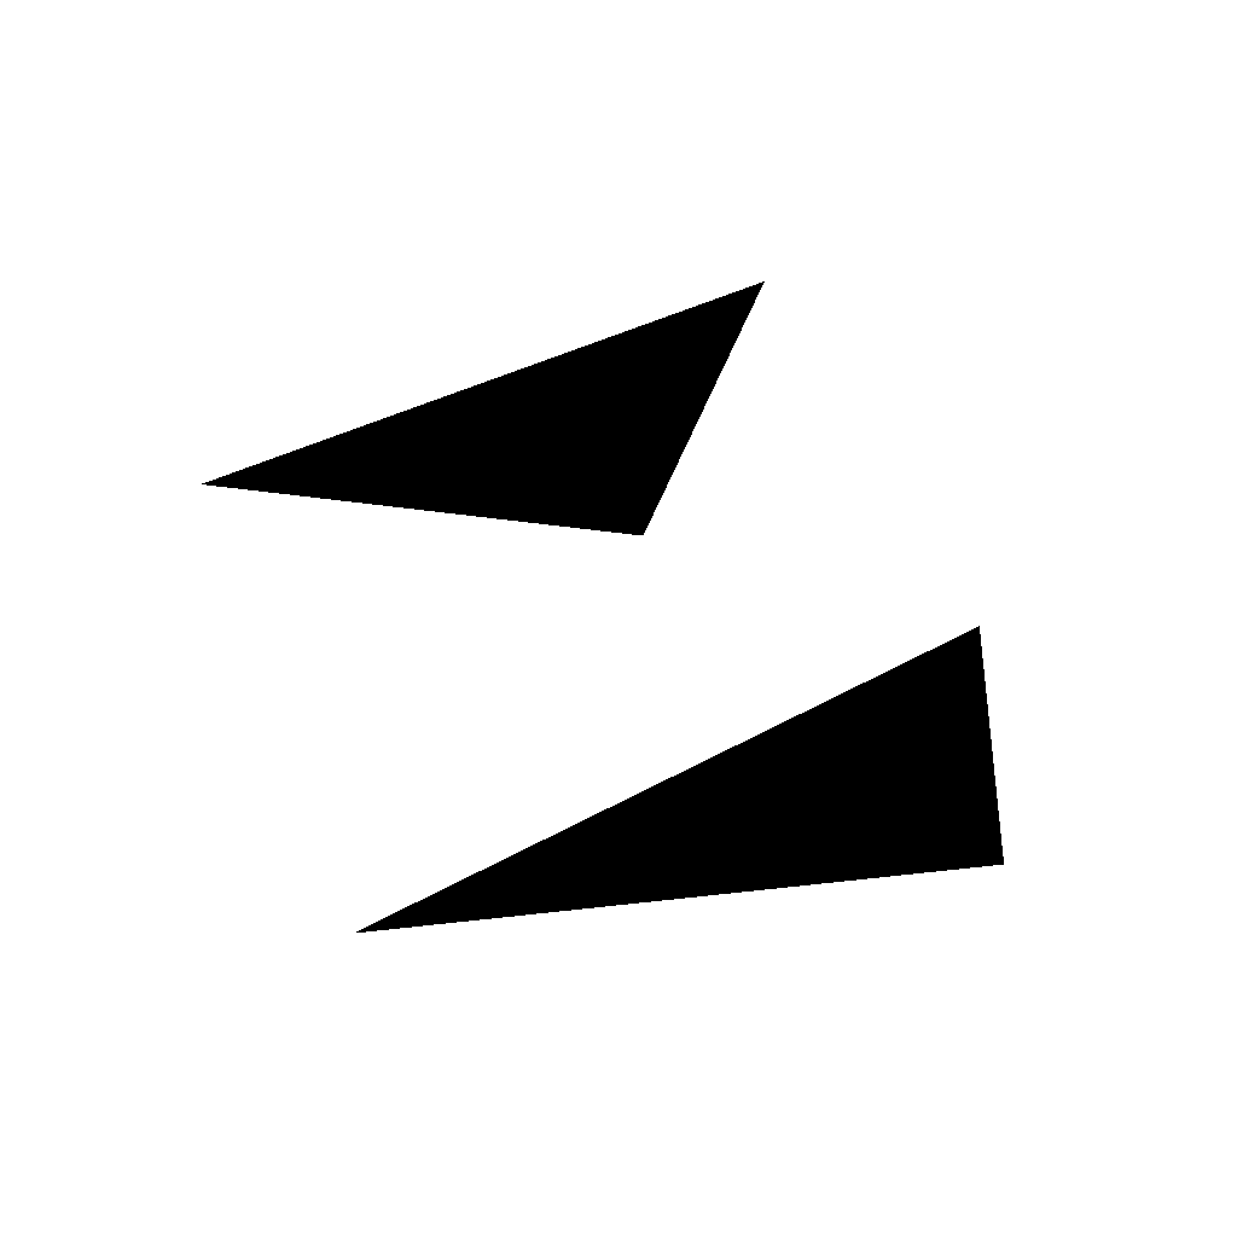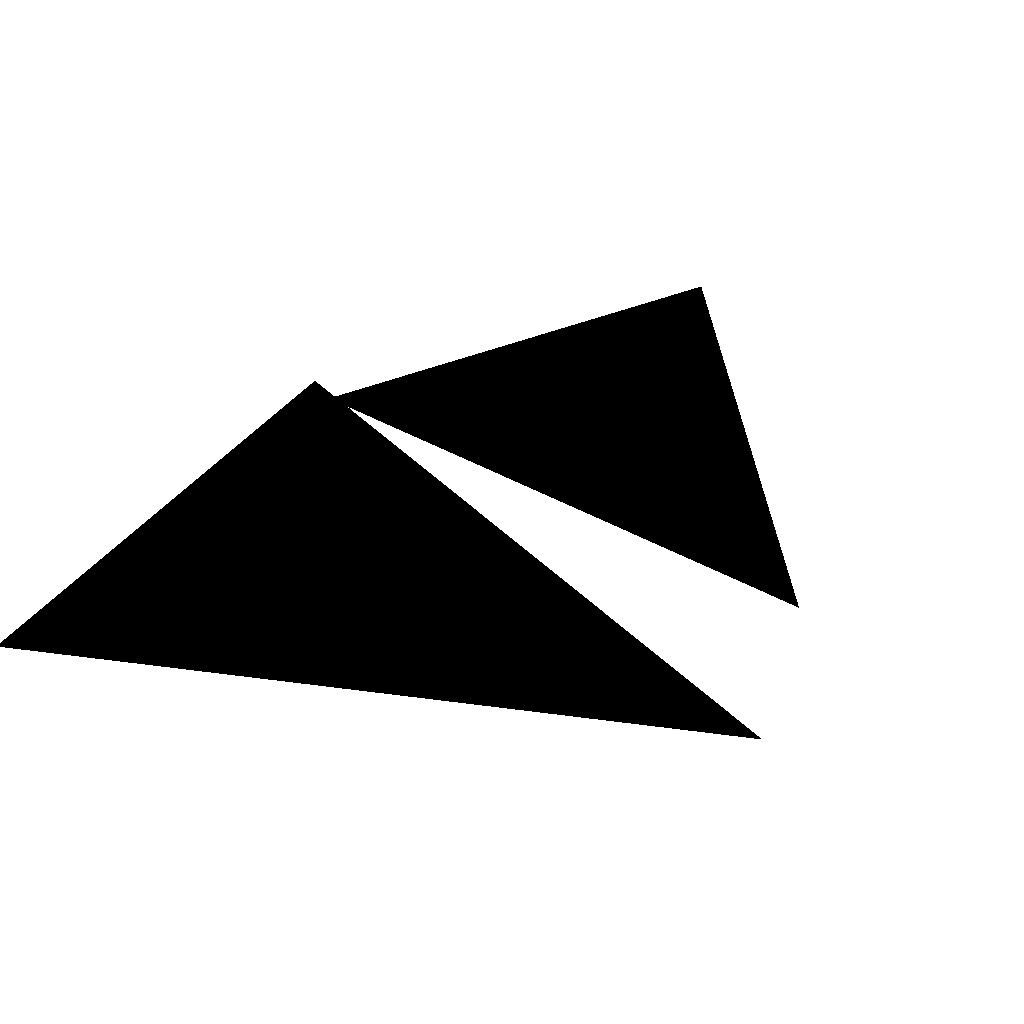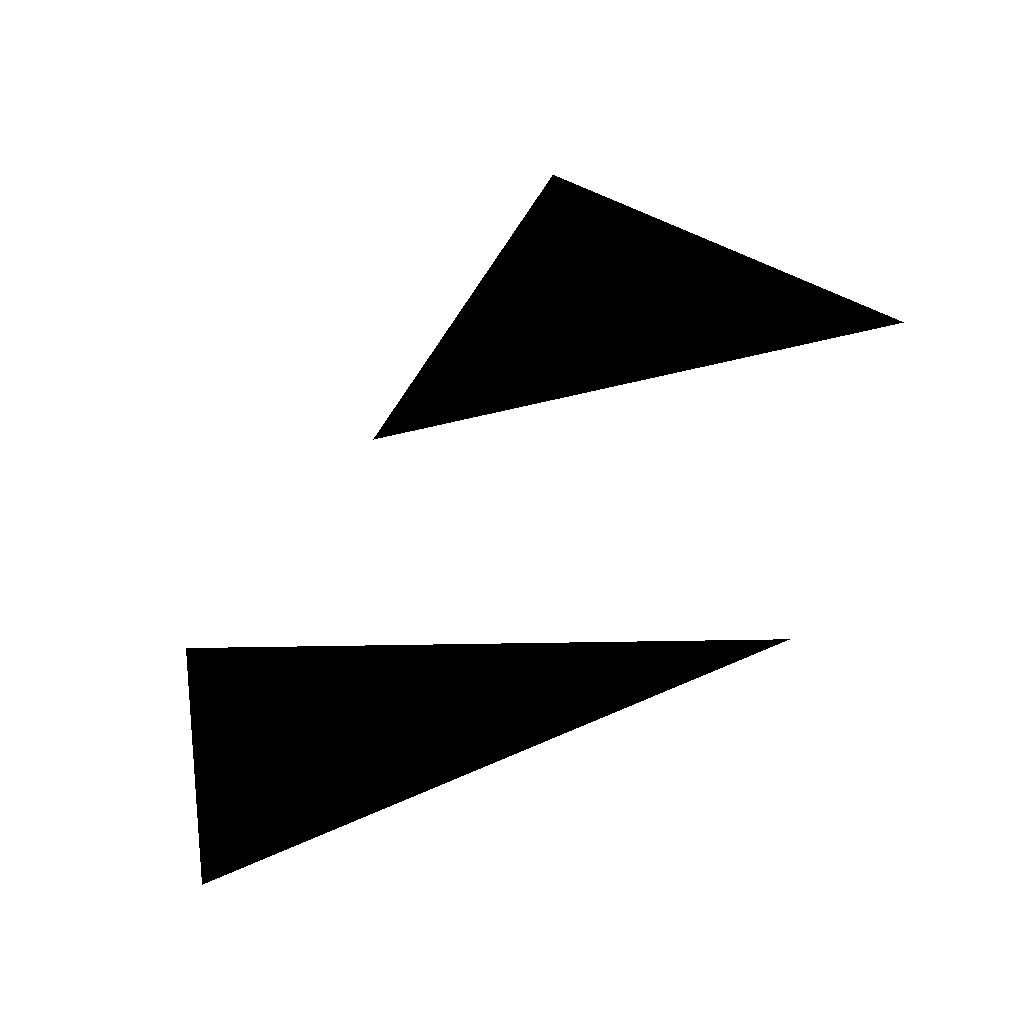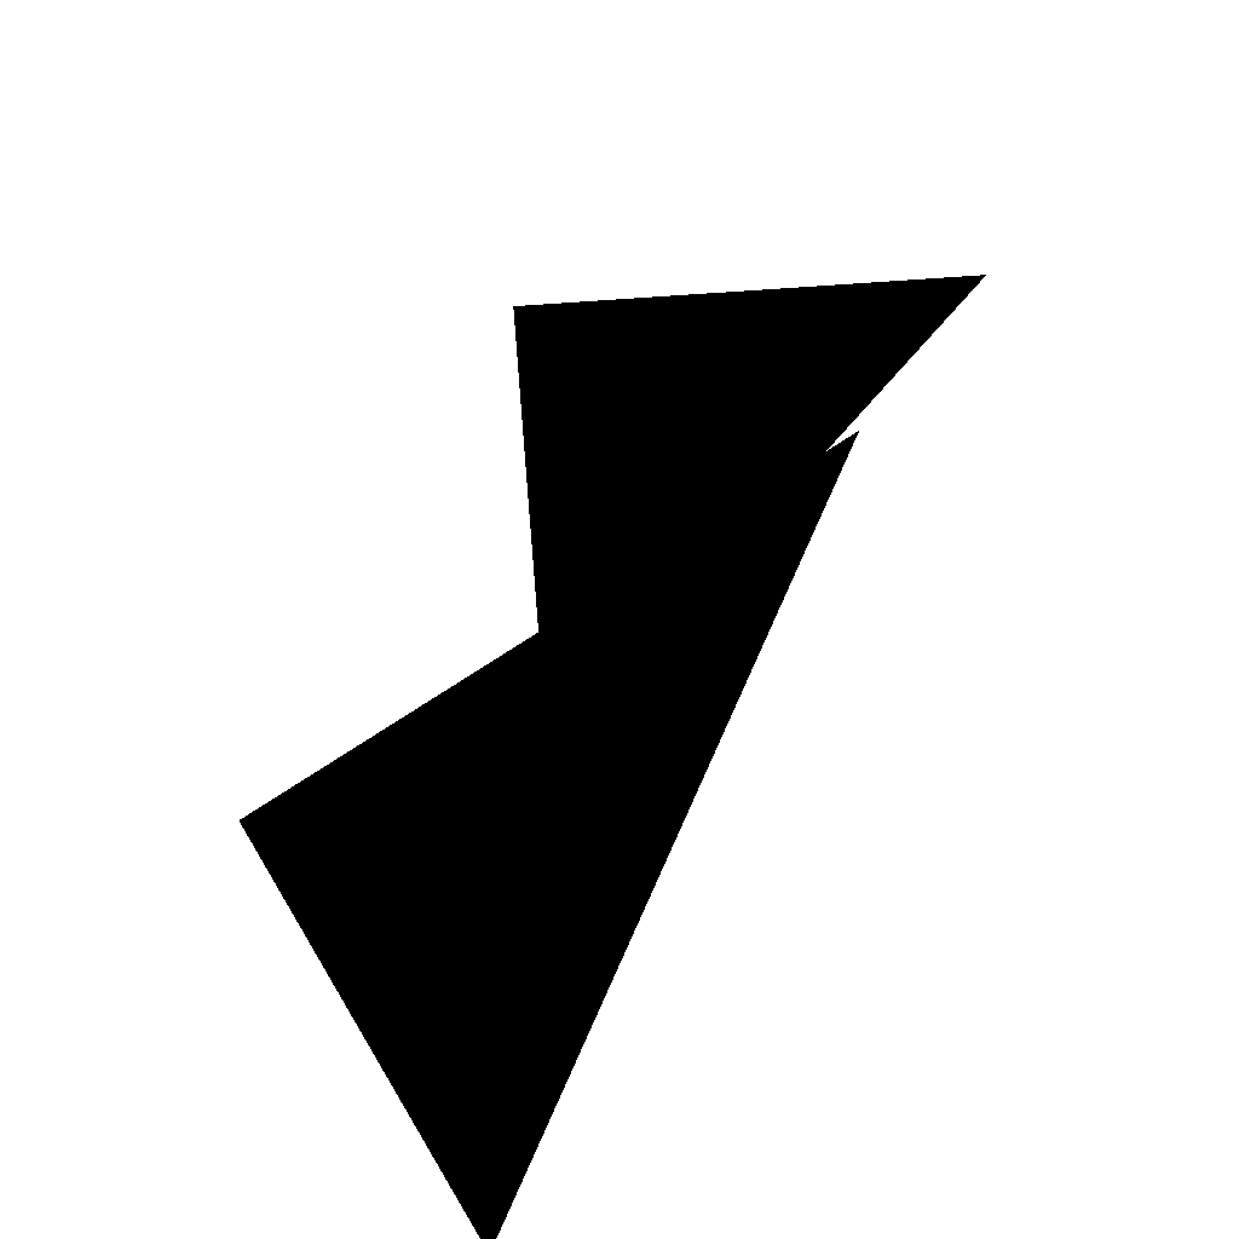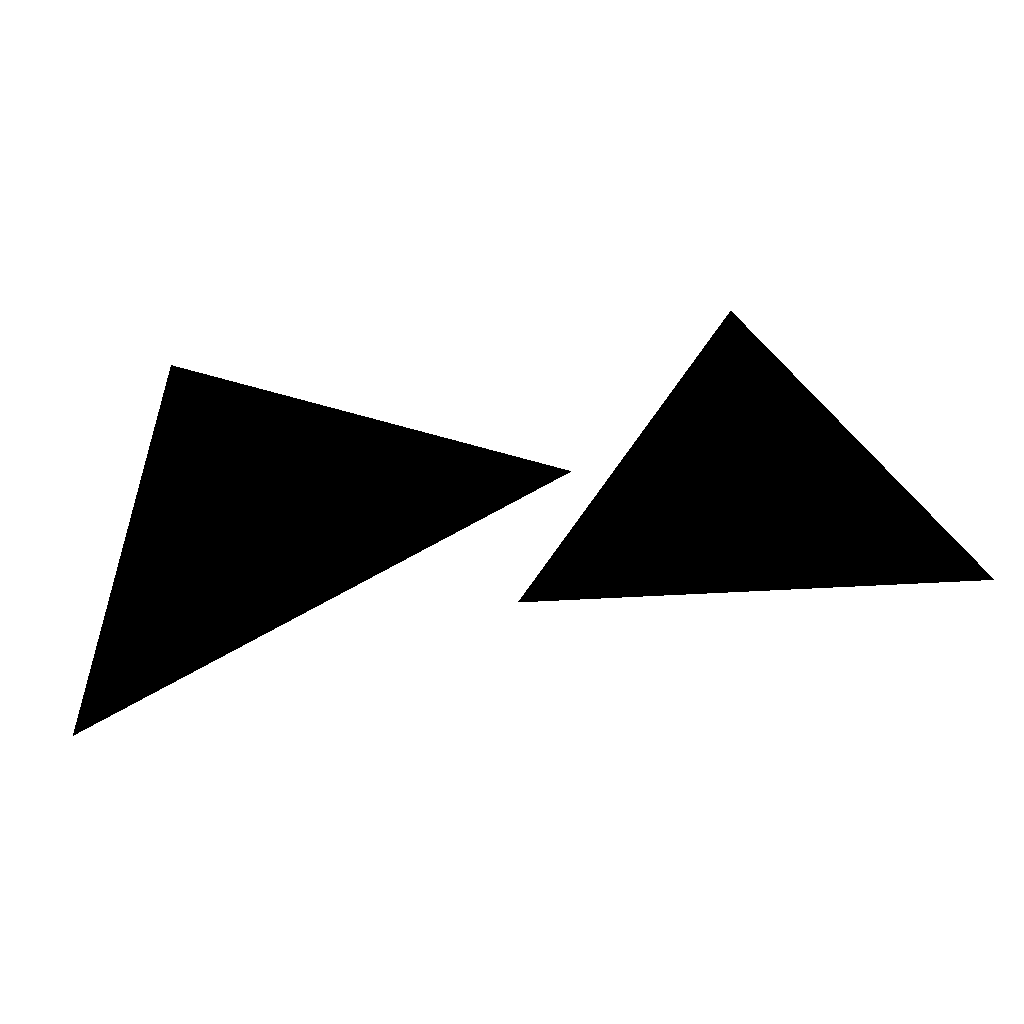
<metadata>
{"format":"obj","ext":"obj","renderer":"f3d","projection":"perspective","resolution":1024,"background":"white","views":[{"elev":-28.2,"azim":32.0,"up":"+Z"},{"elev":-60.9,"azim":153.2,"up":"+Z"},{"elev":-42.1,"azim":-162.7,"up":"+Z"},{"elev":-75.8,"azim":-131.2,"up":"+Z"},{"elev":-5.7,"azim":-138.9,"up":"+Y"}]}
</metadata>
<code>
v 2 0 -2
v 0 2 -2
v -2 0 -2
v 3.5 -1 -5
v 2.5 1.5 -5
v -1 0.5 -5
f 1 2 3
f 4 5 6

</code>
